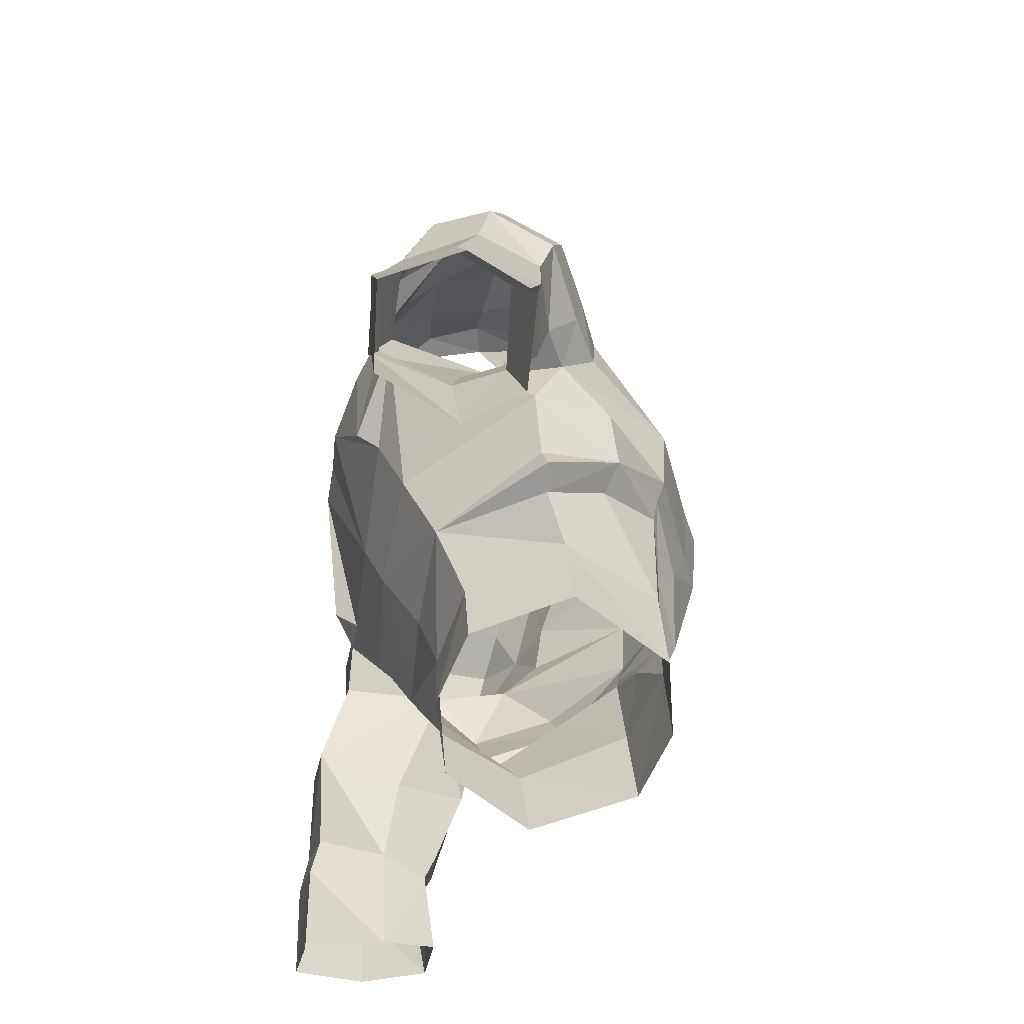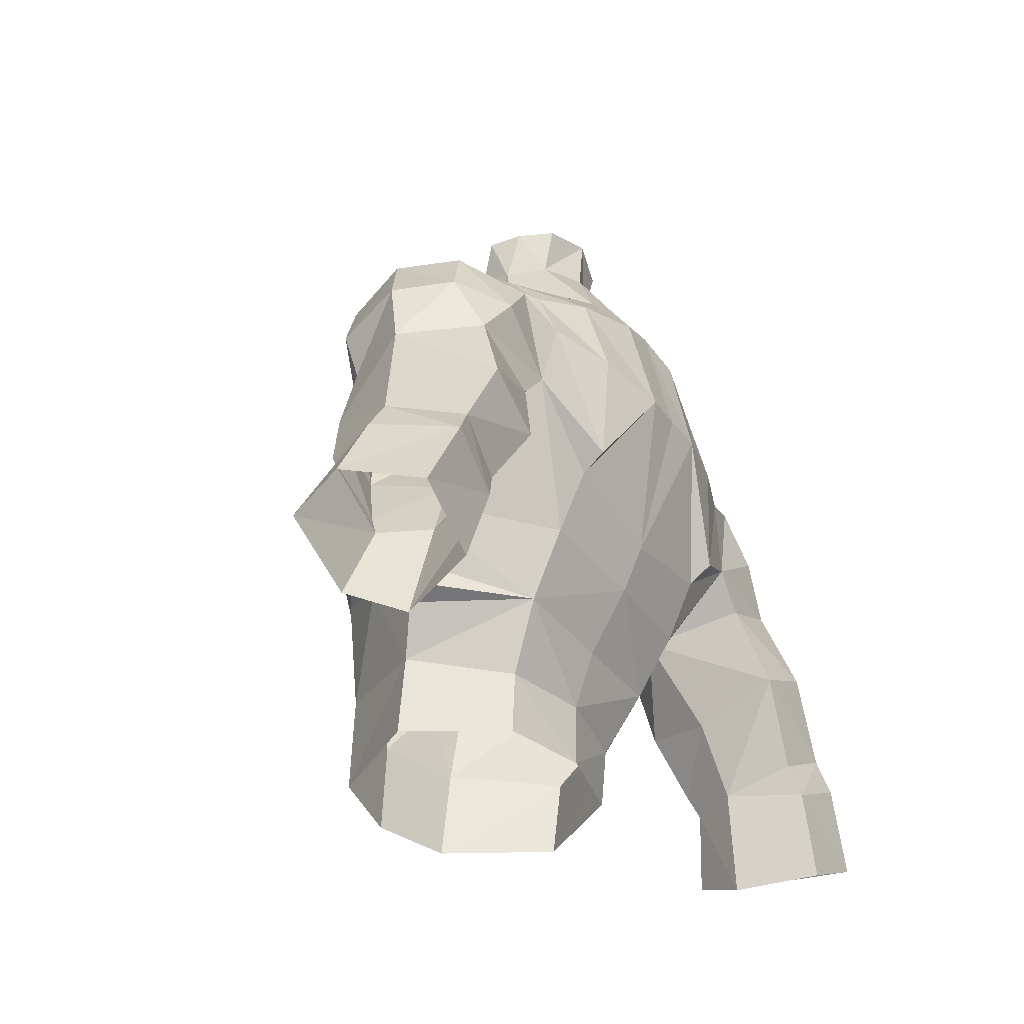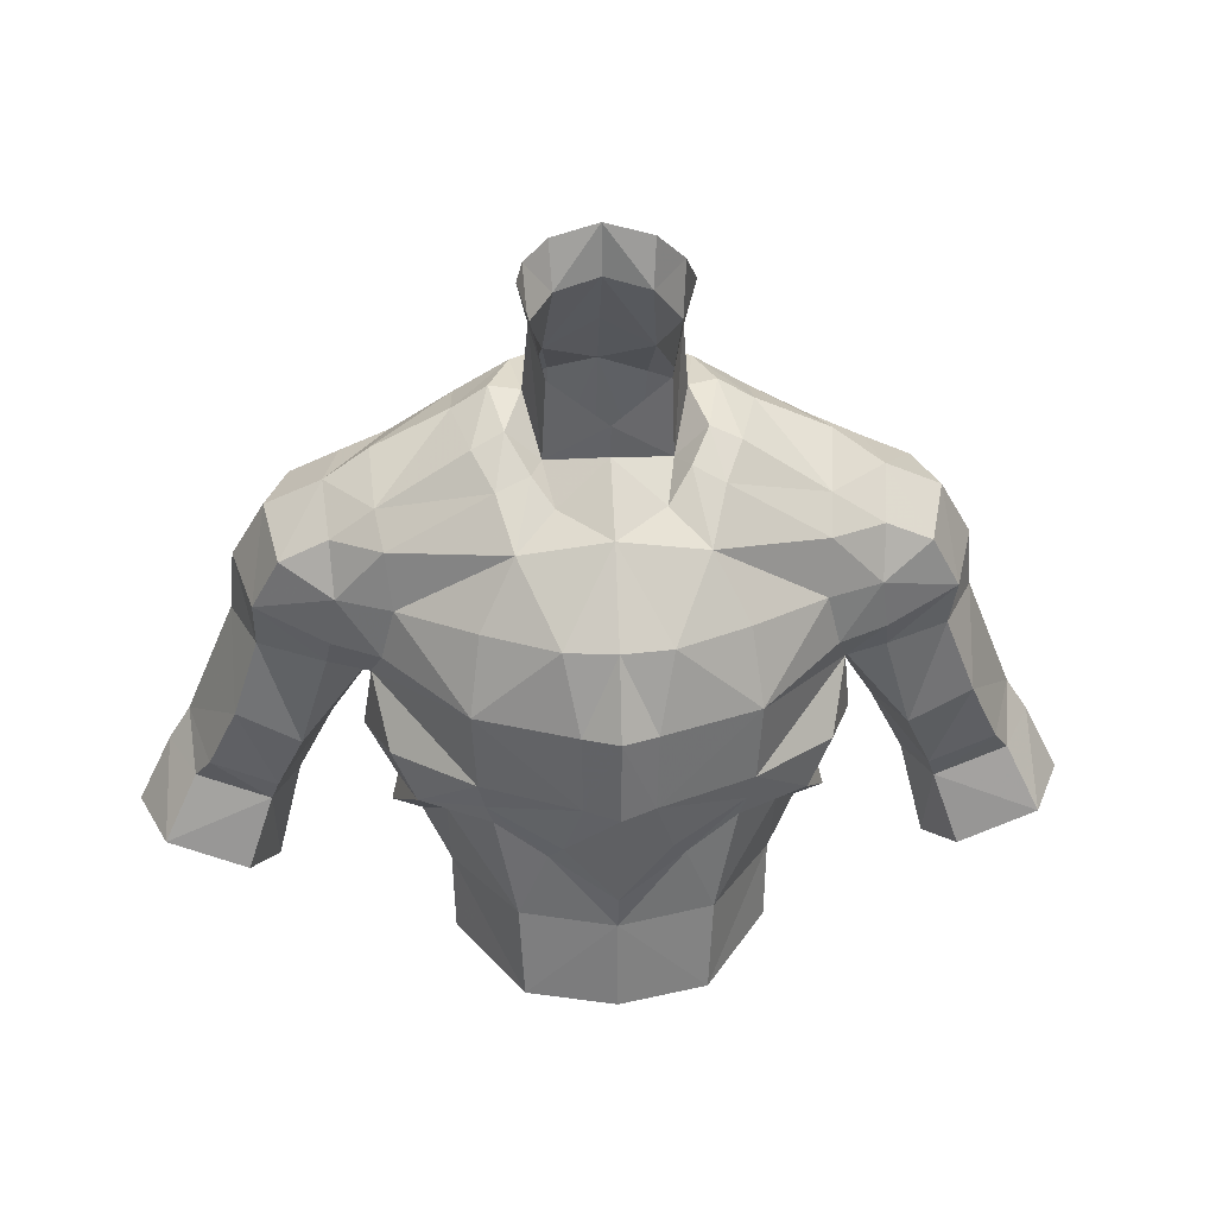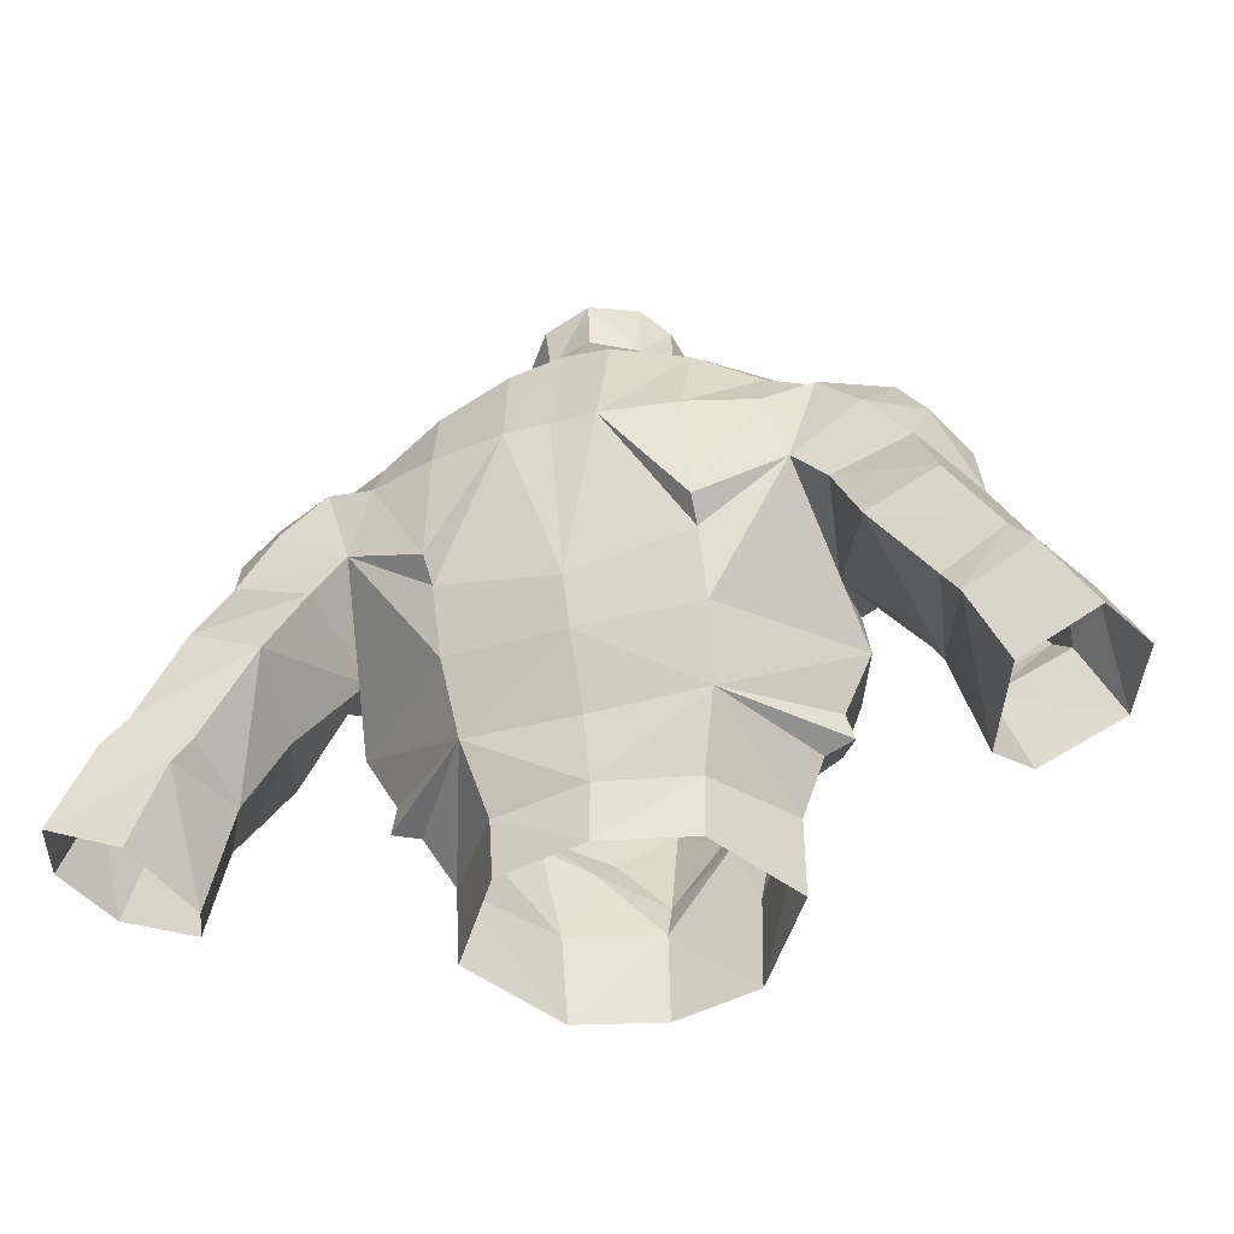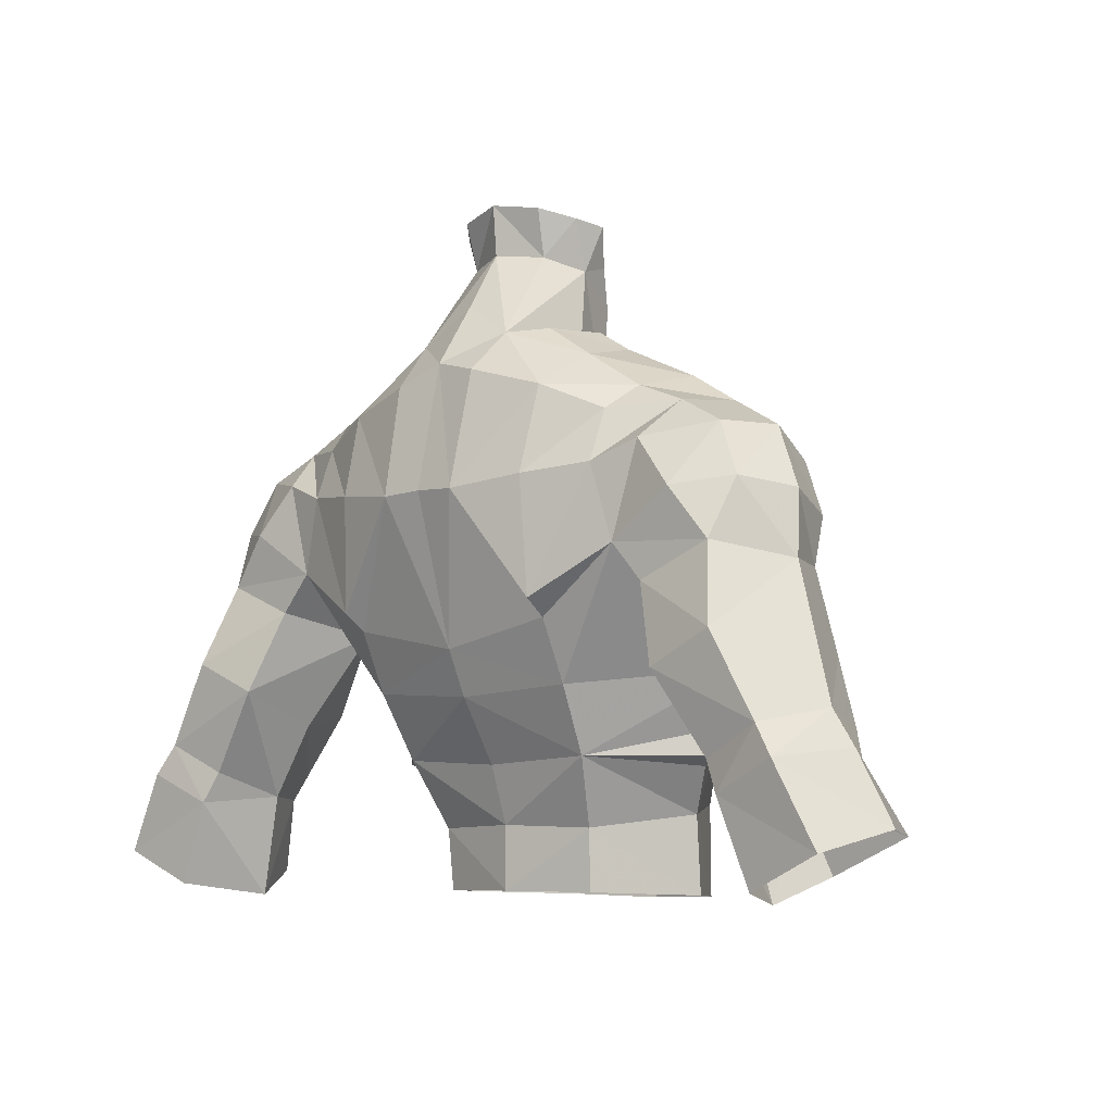
<metadata>
{"format":"obj","ext":"obj","renderer":"f3d","projection":"perspective","resolution":1024,"background":"white","views":[{"elev":-54.5,"azim":-97.9,"up":"+Z"},{"elev":-35.3,"azim":120.9,"up":"+Z"},{"elev":32.6,"azim":-3.4,"up":"+Z"},{"elev":-46.2,"azim":-163.0,"up":"+Z"},{"elev":-6.9,"azim":-139.0,"up":"+Z"}]}
</metadata>
<code>
g priest_armour_male_34670
v 1.831 -1.368 74.85
v 2.197 0.8527 75.51
v -0.06427 -0.5928 76.35
v -0.06426 -3.162 74.6
v 4.487 -4.211 64.67
v 4.737 -4.514 65.79
v 1.179 -6.024 65.71
v 1.853 -5.309 63.54
v 1.57 8.616 71.06
v -0.0643 8.554 71.14
v -0.0643 7.476 76
v 1.785 7.678 75.27
v 4.178 4.388 61.55
v 6.811 0.5239 61.21
v 5.796 -0.2689 59.48
v 3.468 3.137 58.98
v 6.879 6.255 73.64
v 6.851 7.075 71.67
v 4.354 7.978 71.4
v 4.526 7.119 74.57
v 5.709 -0.5888 56.5
v 3.366 2.963 56.64
v -0.06427 3.75 56.66
v -0.06427 3.779 59.09
v 2.359 -4.526 62.65
v 4.224 -4.084 63.89
v 1.813 -5.294 71.68
v 1.245 -6.206 68.82
v 4.893 -4.66 68.73
v 4.516 -3.785 71.52
v 2.693 2.922 81.92
v 2.556 2.232 80
v 1.659 3.611 80.45
v 1.775 4.066 82.26
v -0.06429 4.565 82.57
v -0.06429 4.391 80.64
v 9.29 4.965 73.86
v 8.677 6.7 72.37
v 6.851 7.075 71.67
v 6.879 6.255 73.64
v 2.8 2.752 77.24
v 1.972 6.092 77.09
v -0.06429 5.86 78.36
v 3.432 -4.175 59.9
v 3.261 -4.441 56.37
v -0.06428 -4.999 59.79
v -0.06428 -5.171 56.27
v 12.26 1.487 67.98
v 13.51 4.049 68
v 13.25 3.601 70.52
v 12.45 1.003 69.85
v 9.971 0.857 67.56
v 9.721 -0.3203 69.08
v 11.33 0.6012 72.01
v 11.94 2.902 72.93
v 9.789 2.458 74.1
v 9.561 0.2853 72.94
v 8.787 1.24 64.64
v 7.768 -1.846 65.41
v 6.883 -2.268 63.63
v 7.653 0.8451 62.55
v 4.503 7.723 66.98
v 7.631 6.837 68.78
v 9.956 7.68 64.28
v 12.04 7.322 61.19
v 11.53 4.655 60.27
v 10.14 4.296 63.08
v 14.29 7.703 62.31
v 15.08 7.931 61.16
v 12.62 7.602 60.01
v 8.241 2.899 66.62
v 11.11 1.533 63.61
v 12.53 4.36 56.36
v 13.53 2.252 57.29
v 12.52 2.838 60.15
v 16.59 2.315 58.64
v 15.31 3.047 61.22
v 12.2 2.446 61.06
v 8.868 6.813 67.36
v 16.68 7.718 58.11
v 13.85 7.468 56.83
v 12.55 7.845 65.47
v 11.73 6.754 68.56
v 13.48 1.701 64.84
v 14.65 2.378 62.22
v -0.06428 6.073 63.74
v 4.461 5.746 64.04
v -0.06427 4.546 61.31
v 8.373 0.07528 67.63
v 7.907 -1.274 69.06
v 3.843 3.009 77.32
v 3.37 0.7135 76.75
v 4.483 0.4288 76.34
v 5.138 2.94 76.58
v 2.69 -0.4699 75.9
v 3.232 -2.685 73.87
v 3.833 -0.9401 75.42
v 7.409 -1.468 71.06
v 7.492 -1.074 73.22
v 7.611 0.2523 74.27
v 2.056 0.3017 78.83
v -0.06427 -0.8352 77.66
v 7.903 0.6514 61.56
v 5.87 -1.839 62.92
v -0.06425 -5.688 71.8
v -0.06425 -6.837 68.94
v -0.06426 -6.597 65.63
v -0.06427 -5.558 61.38
v 5.114 5.099 75.97
v 1.972 6.092 77.09
v 3.124 4.963 77.24
v 3.843 3.009 77.32
v 5.138 2.94 76.58
v 7.875 2.739 75.44
v 7.338 5.045 74.77
v 11.16 5.243 72.88
v -0.0643 6.87 65.46
v 4.453 6.829 66.36
v -1.959 -1.368 74.85
v -2.326 0.8527 75.51
v -4.616 -4.211 64.67
v -1.981 -5.309 63.54
v -1.308 -6.024 65.71
v -4.866 -4.514 65.79
v -1.698 8.616 71.06
v -1.884 7.697 75.51
v -4.306 4.388 61.55
v -3.596 3.137 58.98
v -5.924 -0.2689 59.48
v -6.94 0.5239 61.21
v -6.974 6.249 73.67
v -4.657 7.13 74.71
v -4.482 7.978 71.4
v -6.979 7.075 71.67
v -5.837 -0.5888 56.5
v -3.495 2.963 56.64
v -4.353 -4.084 63.89
v -2.488 -4.526 62.65
v -1.941 -5.294 71.68
v -4.645 -3.785 71.52
v -5.022 -4.66 68.73
v -1.373 -6.206 68.82
v -2.822 2.922 81.92
v -1.903 4.066 82.26
v -1.788 3.611 80.45
v -2.684 2.232 80
v -9.419 4.965 73.86
v -6.974 6.249 73.67
v -6.979 7.075 71.67
v -8.805 6.7 72.37
v -2.103 6.091 77.1
v -2.928 2.752 77.24
v -3.389 -4.441 56.37
v -3.56 -4.175 59.9
v -12.59 1.537 68.01
v -12.58 1.003 69.85
v -13.38 3.601 70.52
v -13.64 4.049 68
v -10.1 0.857 67.56
v -9.849 -0.3203 69.08
v -11.5 0.4738 71.98
v -9.689 0.2853 72.94
v -9.917 2.458 74.1
v -12.07 2.902 72.93
v -8.916 1.24 64.64
v -7.781 0.8451 62.55
v -7.012 -2.268 63.63
v -7.897 -1.846 65.41
v -4.632 7.723 66.98
v -7.76 6.837 68.78
v -10.08 7.68 64.28
v -10.26 4.296 63.08
v -11.66 4.655 60.27
v -12.17 7.322 61.19
v -14.42 7.703 62.31
v -12.75 7.602 60.01
v -15.21 7.931 61.16
v -8.369 2.899 66.62
v -11.24 1.533 63.61
v -12.66 4.36 56.36
v -12.65 2.838 60.15
v -13.65 2.252 57.29
v -15.43 3.047 61.22
v -16.72 2.315 58.64
v -12.33 2.446 61.06
v -8.996 6.813 67.36
v -13.98 7.468 56.83
v -16.81 7.718 58.11
v -12.68 7.845 65.47
v -11.86 6.754 68.56
v -13.61 1.701 64.84
v -14.78 2.378 62.22
v -4.59 5.746 64.04
v -8.502 0.07526 67.63
v -8.036 -1.274 69.06
v -4.089 3.007 77.3
v -5.39 2.933 76.49
v -4.737 0.4187 76.21
v -3.579 0.7123 76.74
v -3.36 -2.685 73.87
v -2.736 -0.489 75.66
v -3.962 -0.9504 75.3
v -7.782 -1.051 73.16
v -7.538 -1.468 71.06
v -8.075 0.3027 74.1
v -2.184 0.3016 78.83
v -5.998 -1.839 62.92
v -8.032 0.6514 61.56
v -5.322 5.102 76.01
v -3.307 4.961 77.27
v -2.103 6.091 77.1
v -5.39 2.933 76.49
v -4.089 3.007 77.3
v -7.605 5.073 74.58
v -8.248 2.716 75.17
v -11.29 5.243 72.88
v -4.582 6.829 66.36
v 8.373 0.07528 67.63
v 7.907 -1.274 69.06
v 12.2 5.693 70.81
v 7.875 2.739 75.44
v 2.8 2.752 77.24
v 2.443 0.9811 80.38
v 2.936 1.637 81.78
v -0.06429 5.86 78.36
v 7.631 6.837 68.78
v 7.611 0.2523 74.27
v 7.338 5.045 74.77
v 8.241 2.899 66.62
v 7.409 -1.468 71.06
v 9.441 -0.5998 71.05
v 7.492 -1.074 73.22
v 10.2 6.997 70.51
v 15.56 5.16 62.84
v 17.74 4.87 58.87
v 16.42 5.113 61.51
v 16.42 5.113 61.51
v 7.875 2.739 75.44
v -8.502 0.07526 67.63
v -8.036 -1.274 69.06
v -12.33 5.693 70.81
v -8.248 2.716 75.17
v -2.928 2.752 77.24
v -2.572 0.9811 80.38
v -3.065 1.637 81.78
v -7.76 6.837 68.78
v -8.075 0.3027 74.1
v -7.605 5.073 74.58
v -8.369 2.899 66.62
v -7.538 -1.468 71.06
v -7.782 -1.051 73.16
v -9.569 -0.5998 71.05
v -10.33 6.997 70.51
v -15.69 5.16 62.84
v -16.55 5.113 61.51
v -17.87 4.87 58.87
v -16.55 5.113 61.51
v -8.248 2.716 75.17
f 1 2 3
f 3 4 1
f 5 6 7
f 7 8 5
f 9 10 11
f 11 12 9
f 13 14 15
f 15 16 13
f 17 18 19
f 19 20 17
f 21 22 16
f 16 15 21
f 16 22 23
f 23 24 16
f 5 8 25
f 25 26 5
f 27 28 29
f 29 30 27
f 31 32 33
f 33 34 31
f 35 34 33
f 33 36 35
f 37 38 39
f 39 40 37
f 32 41 42
f 42 33 32
f 36 33 42
f 42 43 36
f 15 44 45
f 45 21 15
f 46 47 45
f 45 44 46
f 48 49 50
f 50 51 48
f 52 48 51
f 51 53 52
f 54 55 56
f 56 57 54
f 58 59 60
f 60 61 58
f 62 19 18
f 18 63 62
f 64 65 66
f 66 67 64
f 68 69 70
f 70 65 68
f 71 67 72
f 72 52 71
f 73 74 75
f 75 66 73
f 75 74 76
f 76 77 75
f 78 72 67
f 67 66 78
f 71 79 64
f 64 67 71
f 70 69 80
f 80 81 70
f 82 64 79
f 79 83 82
f 84 72 78
f 78 85 84
f 86 87 13
f 13 88 86
f 58 61 13
f 13 87 58
f 48 52 72
f 72 84 48
f 89 52 53
f 53 90 89
f 91 92 93
f 93 94 91
f 95 1 96
f 96 97 95
f 96 98 99
f 99 97 96
f 92 95 97
f 97 93 92
f 97 99 100
f 100 93 97
f 2 101 102
f 102 3 2
f 14 103 60
f 60 104 14
f 26 104 60
f 60 5 26
f 6 5 60
f 60 59 6
f 105 106 28
f 28 27 105
f 107 108 8
f 8 7 107
f 108 46 25
f 25 8 108
f 106 107 7
f 7 28 106
f 109 20 110
f 110 111 109
f 111 112 113
f 113 109 111
f 109 113 114
f 114 115 109
f 56 55 116
f 116 37 56
f 87 86 117
f 117 118 87
f 9 12 20
f 20 19 9
f 117 10 9
f 9 118 117
f 119 4 3
f 3 120 119
f 121 122 123
f 123 124 121
f 125 126 11
f 11 10 125
f 127 128 129
f 129 130 127
f 131 132 133
f 133 134 131
f 135 129 128
f 128 136 135
f 128 24 23
f 23 136 128
f 121 137 138
f 138 122 121
f 139 140 141
f 141 142 139
f 143 144 145
f 145 146 143
f 35 36 145
f 145 144 35
f 147 148 149
f 149 150 147
f 146 145 151
f 151 152 146
f 36 43 151
f 151 145 36
f 129 135 153
f 153 154 129
f 46 154 153
f 153 47 46
f 155 156 157
f 157 158 155
f 159 160 156
f 156 155 159
f 161 162 163
f 163 164 161
f 165 166 167
f 167 168 165
f 169 170 134
f 134 133 169
f 171 172 173
f 173 174 171
f 175 174 176
f 176 177 175
f 178 159 179
f 179 172 178
f 180 173 181
f 181 182 180
f 181 183 184
f 184 182 181
f 185 173 172
f 172 179 185
f 178 172 171
f 171 186 178
f 176 187 188
f 188 177 176
f 189 190 186
f 186 171 189
f 191 192 185
f 185 179 191
f 86 88 127
f 127 193 86
f 165 193 127
f 127 166 165
f 155 191 179
f 179 159 155
f 194 195 160
f 160 159 194
f 196 197 198
f 198 199 196
f 200 119 201
f 201 202 200
f 200 202 203
f 203 204 200
f 199 198 202
f 202 201 199
f 202 198 205
f 205 203 202
f 120 3 102
f 102 206 120
f 130 207 167
f 167 208 130
f 137 121 167
f 167 207 137
f 124 168 167
f 167 121 124
f 105 139 142
f 142 106 105
f 107 123 122
f 122 108 107
f 108 122 138
f 138 46 108
f 106 142 123
f 123 107 106
f 209 210 211
f 211 132 209
f 210 209 212
f 212 213 210
f 209 214 215
f 215 212 209
f 163 147 216
f 216 164 163
f 193 217 117
f 117 86 193
f 125 133 132
f 132 126 125
f 117 217 125
f 125 10 117
f 218 219 29
f 98 29 219
f 17 20 115
f 55 51 50
f 116 55 220
f 25 44 26
f 94 100 221
f 110 222 111
f 6 29 7
f 62 63 118
f 13 24 88
f 223 101 32
f 32 224 223
f 32 31 224
f 225 110 11
f 38 226 39
f 56 227 57
f 37 228 56
f 63 229 58
f 230 231 232
f 41 92 91
f 96 30 98
f 101 2 32
f 96 27 30
f 49 220 50
f 233 220 83
f 233 116 220
f 38 233 226
f 116 38 37
f 51 54 231
f 90 53 231
f 231 54 57
f 230 90 231
f 32 2 41
f 77 234 85
f 75 85 78
f 66 65 70
f 234 69 68
f 84 49 48
f 78 66 75
f 76 235 236
f 83 49 82
f 237 235 69
f 69 235 80
f 70 81 73
f 82 68 64
f 77 85 75
f 77 236 234
f 237 69 234
f 70 73 66
f 77 76 236
f 63 58 87
f 233 83 226
f 116 233 38
f 71 226 79
f 79 226 83
f 49 83 220
f 68 65 64
f 58 218 59
f 58 229 218
f 52 89 71
f 53 51 231
f 84 234 49
f 49 234 82
f 84 85 234
f 234 68 82
f 41 2 92
f 227 232 57
f 56 238 227
f 103 14 13
f 25 46 44
f 26 44 104
f 104 44 15
f 104 15 14
f 218 6 59
f 60 103 61
f 61 103 13
f 96 4 27
f 4 96 1
f 92 2 95
f 95 2 1
f 94 93 100
f 231 57 232
f 28 7 29
f 222 112 111
f 37 40 228
f 228 238 56
f 63 87 118
f 19 62 9
f 62 118 9
f 110 12 11
f 13 16 24
f 110 20 12
f 4 105 27
f 29 6 218
f 98 30 29
f 55 50 220
f 55 54 51
f 239 141 240
f 204 240 141
f 131 214 132
f 164 157 156
f 216 241 164
f 138 137 154
f 197 242 205
f 211 210 243
f 124 123 141
f 169 217 170
f 127 88 24
f 244 146 206
f 146 244 245
f 146 245 143
f 225 11 211
f 150 149 246
f 163 162 247
f 147 163 248
f 170 165 249
f 250 251 252
f 152 196 199
f 200 204 140
f 206 146 120
f 200 140 139
f 158 157 241
f 253 190 241
f 253 241 216
f 150 246 253
f 216 147 150
f 156 252 161
f 195 252 160
f 252 162 161
f 250 252 195
f 146 152 120
f 183 192 254
f 181 185 192
f 173 176 174
f 254 175 177
f 191 155 158
f 185 181 173
f 184 255 256
f 190 189 158
f 257 177 256
f 177 188 256
f 176 180 187
f 189 171 175
f 183 181 192
f 183 254 255
f 257 254 177
f 176 173 180
f 183 255 184
f 170 193 165
f 253 246 190
f 216 150 253
f 178 186 246
f 186 190 246
f 158 241 190
f 175 171 174
f 165 168 239
f 165 239 249
f 159 178 194
f 160 252 156
f 191 158 254
f 158 189 254
f 191 254 192
f 254 189 175
f 152 199 120
f 247 162 251
f 163 247 258
f 208 127 130
f 138 154 46
f 137 207 154
f 207 129 154
f 207 130 129
f 239 168 124
f 167 166 208
f 166 127 208
f 200 139 4
f 4 119 200
f 199 201 120
f 201 119 120
f 197 205 198
f 252 251 162
f 142 141 123
f 243 210 213
f 147 248 148
f 248 163 258
f 170 217 193
f 133 125 169
f 169 125 217
f 211 11 126
f 127 24 128
f 211 126 132
f 4 139 105
f 141 239 124
f 204 141 140
f 164 241 157
f 164 156 161
f 214 209 132
f 20 109 115

</code>
